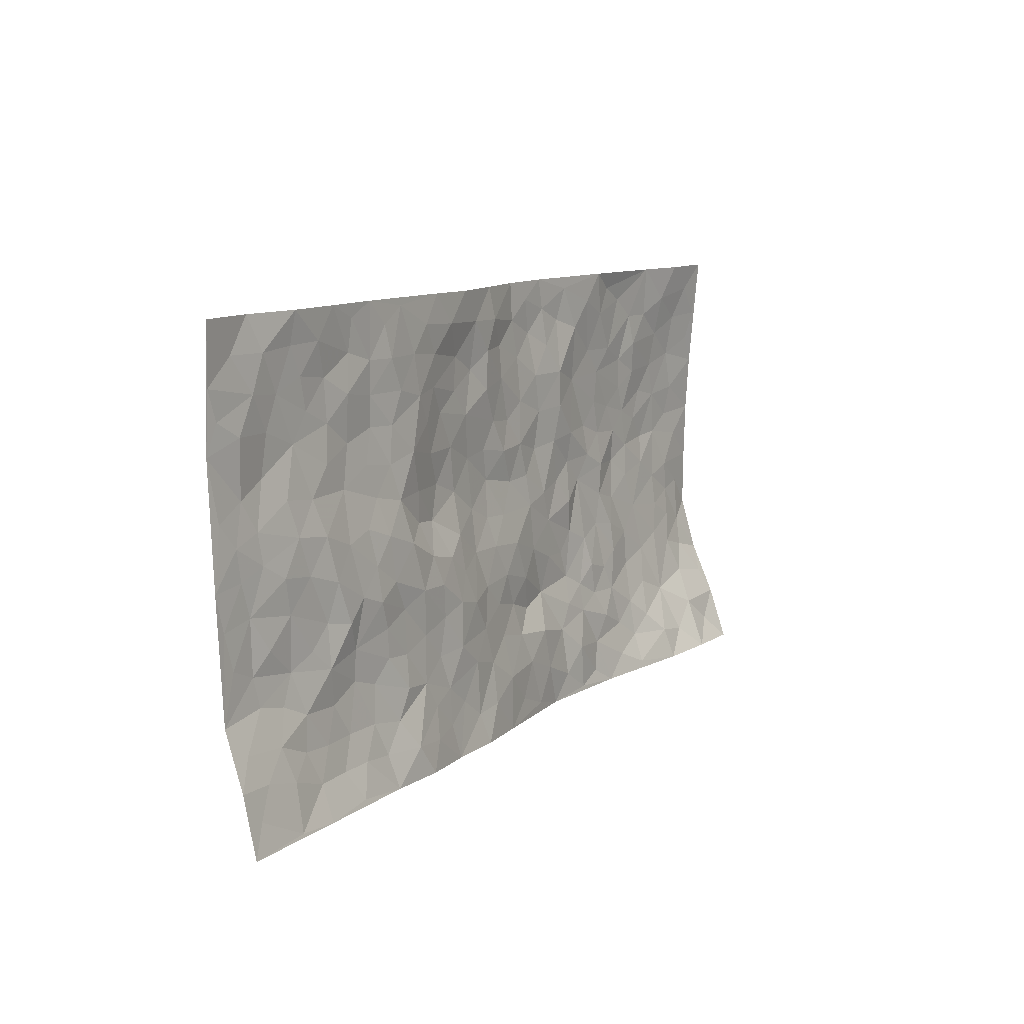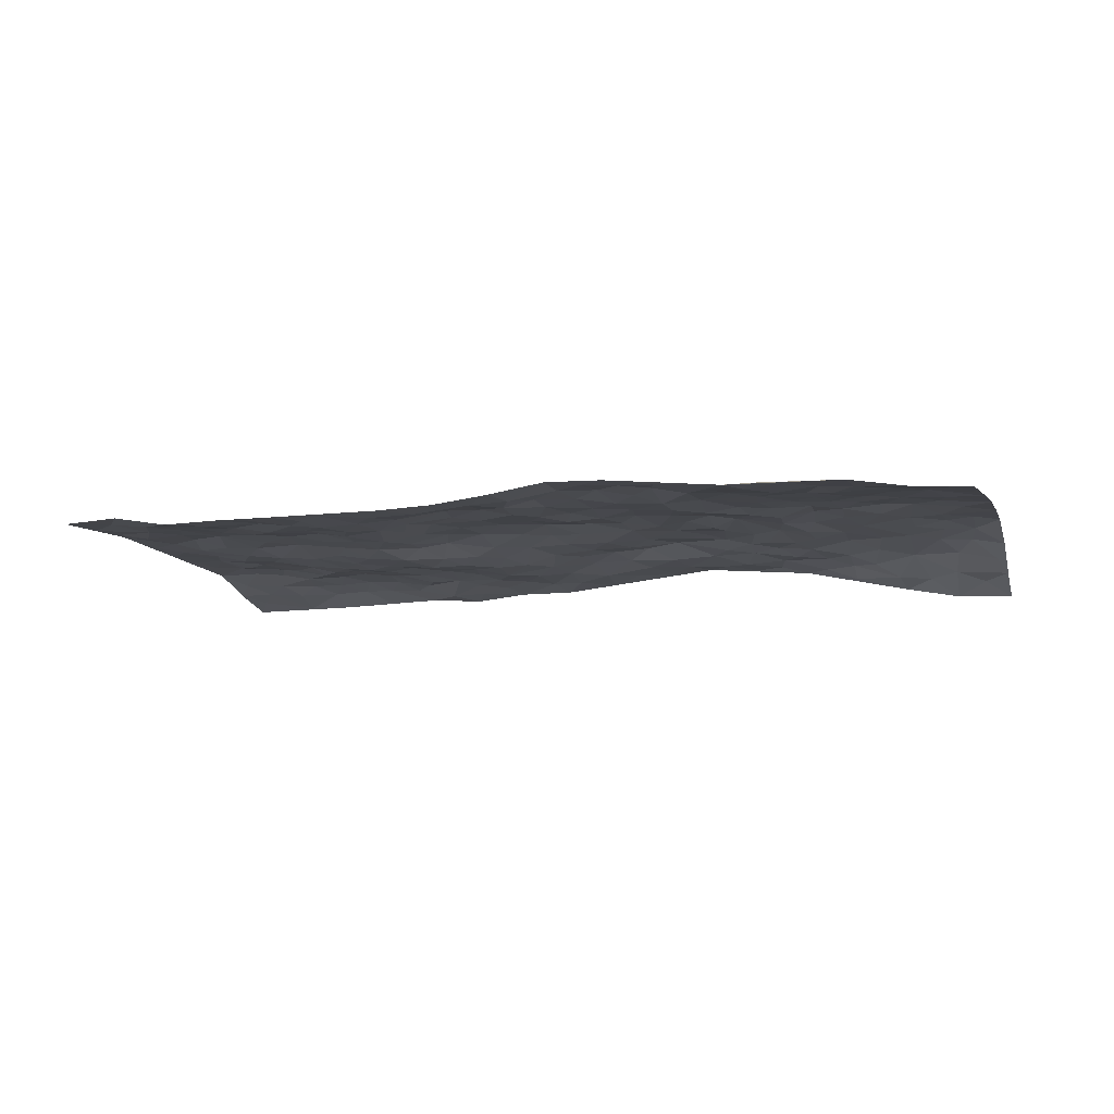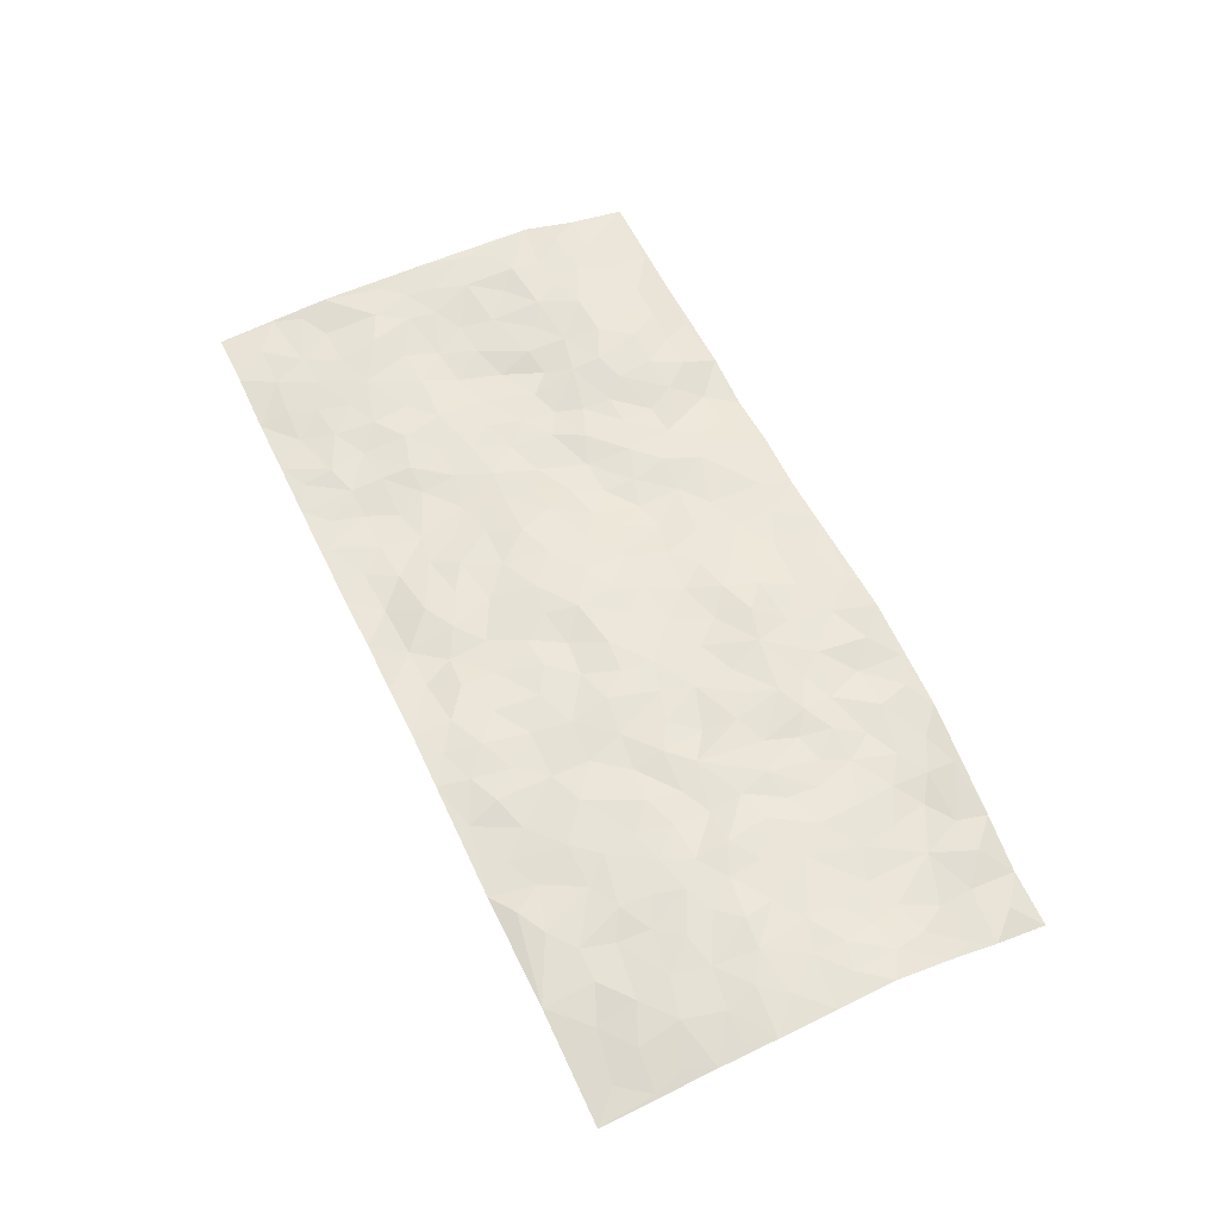
<metadata>
{"format":"obj","ext":"obj","renderer":"f3d","projection":"perspective","resolution":1024,"background":"white","views":[{"elev":6.9,"azim":120.1,"up":"+Y"},{"elev":-10.3,"azim":-165.7,"up":"+Z"},{"elev":59.7,"azim":-118.5,"up":"+Z"}]}
</metadata>
<code>
v -1.018 0.0851 -0.1112
v -0.9714 1.059 -0.04749
v 0.9409 -0.03164 -0.05808
v 0.9932 0.9583 -0.005704
v -0.8205 0.4485 -0.001332
v -1 0.5639 0.003229
v -0.8835 0.4171 -0.004965
v -0.042 0.01827 -0.03255
v -1.011 0.3176 -0.02465
v -0.9495 0.3998 -0.002296
v -0.7743 0.0645 -0.08069
v -1.014 0.2028 -0.07361
v -0.7389 0.3446 -0.004204
v -0.8959 0.07767 -0.1049
v -0.8698 0.348 -0.01375
v -0.5322 0.04402 -0.02715
v -0.9912 0.2591 -0.0481
v -0.327 0.1969 -0.001803
v -0.8036 0.3774 -0.007431
v -0.8975 0.1892 -0.06369
v -0.9614 0.1379 -0.08007
v -0.834 0.1281 -0.06801
v -0.7087 0.1804 -0.03597
v -0.761 0.1349 -0.06167
v -0.9066 0.2705 -0.03244
v -0.9404 0.3327 -0.01502
v -0.8039 0.2334 -0.02691
v -0.7247 0.2617 -0.01618
v -0.8841 0.5469 0.002849
v -1.005 0.4388 0.007601
v -0.7274 1.046 -0.01827
v -0.5678 0.2651 -0.008608
v 0.2256 0.1589 -0.0318
v -0.986 0.8123 -0.01628
v -0.3896 0.4258 0.0141
v -0.7896 0.8064 0.004023
v -0.8018 0.8848 -0.004799
v -0.6021 0.486 0.01129
v -0.6134 0.6505 0.01472
v -0.481 1.036 -0.01356
v -0.9674 0.7495 -0.007406
v -0.677 0.6108 0.01389
v -0.3945 0.7867 0.0121
v -0.5376 0.3208 -0.00259
v -0.4908 0.2631 -0.001304
v -0.5294 0.2033 -0.01452
v -0.459 0.6723 0.01593
v -0.3812 0.5918 0.01699
v 0.1485 0.4789 -0.01065
v -0.3646 0.253 0.0004872
v -0.222 0.6344 0.01692
v -0.3863 0.6613 0.008731
v -0.3419 0.08876 -0.009326
v -0.6352 0.7561 0.01121
v -0.427 0.2294 -0.004517
v -0.8864 0.6762 0.007593
v -0.06218 0.364 -0.005267
v 0.03291 0.3506 -0.01003
v 0.2796 0.4495 -0.0258
v -0.1088 0.5691 0.01661
v -0.1792 0.5773 0.01335
v 0.08377 0.6375 0.01098
v -0.6581 0.3935 0.003356
v -0.7645 0.6264 0.01662
v -0.9549 0.8711 -0.019
v -0.5965 0.1741 -0.01643
v -0.4093 0.04729 -0.01552
v -0.8158 0.5216 0.005299
v -0.6513 0.2205 -0.01848
v -0.6541 0.07056 -0.05107
v -0.2874 0.03004 -0.006264
v -0.6543 0.1374 -0.02997
v -0.5859 0.099 -0.02963
v -0.4721 0.07557 -0.01491
v -0.4884 0.143 -0.0104
v -0.902 0.745 7.829e-05
v -0.9707 0.9351 -0.03052
v -0.7548 0.5616 0.007904
v 0.01004 1.008 -0.001754
v -0.8142 0.7298 0.007301
v -0.5886 0.3589 -0.002607
v -0.5322 0.5011 0.009279
v -0.004983 0.5831 0.01724
v -0.06602 0.4989 0.007075
v -0.01696 0.4332 -0.002282
v -0.1604 0.1499 -0.01465
v -0.5788 0.7128 0.01479
v -0.9326 0.6232 0.002479
v -0.7424 0.7425 0.01153
v -0.4759 0.3345 -0.001496
v -0.6602 0.3145 -0.0003183
v -0.5093 0.7271 0.01254
v -0.1902 0.5072 0.008535
v -0.2825 0.463 0.01232
v -0.6587 0.6961 0.01364
v -0.04758 0.1338 -0.02754
v -0.4325 0.5445 0.01685
v -0.3717 0.3192 0.01435
v -0.2574 0.5294 0.01051
v -0.2028 0.405 0.00639
v -0.9941 0.6889 -0.003773
v -0.7185 0.6731 0.0134
v -0.8291 0.6351 0.0115
v -0.3988 0.1447 -0.01686
v -0.5378 0.5734 0.007728
v -0.7058 0.4562 0.00405
v -0.1555 0.3442 0.0001406
v -0.178 0.2701 0.01094
v -0.5302 0.6512 0.01432
v 0.1049 0.7343 0.001897
v -0.03449 0.2297 -0.01259
v -0.1002 0.2906 0.001671
v -0.02217 0.3023 -0.008111
v -0.4532 0.4 0.007214
v -0.2295 0.2104 -0.009478
v -0.6727 0.5361 0.01034
v -0.5798 0.4244 0.001894
v -0.5149 0.4307 0.008764
v -0.3237 0.553 0.0144
v -0.2834 0.3769 0.01075
v -0.3746 0.4987 0.007266
v -0.2545 0.2958 0.01666
v -0.1117 0.4303 -0.00254
v -0.611 0.5761 0.01898
v -0.124 0.2175 -0.007194
v -0.2517 0.1204 -0.01139
v -0.4284 0.2926 0.005317
v -0.95 0.4993 0.005011
v -0.89 0.4799 0.003257
v 0.07274 0.4312 -0.004731
v 0.178 0.2422 -0.03524
v 0.06879 0.5246 0.008502
v 0.003606 0.4993 0.008725
v 0.1442 0.3987 -0.02134
v 0.779 0.4672 -0.01254
v 0.2006 0.4367 -0.0227
v 0.2402 0.3145 -0.02985
v 0.1495 0.5713 0.004936
v 0.1319 1.001 -0.01531
v -0.3043 0.6475 0.009783
v 0.4297 0.8691 -0.02384
v 0.5013 0.9845 -0.02008
v -0.2164 0.8043 0.009858
v -0.05482 0.8776 0.01158
v -0.3467 0.3786 0.01468
v -0.4734 0.6024 0.01132
v -0.1134 0.07253 -0.02109
v -0.1992 0.04622 -0.01526
v 0.07984 0.01215 -0.04568
v 0.01579 0.8692 -0.001246
v -0.02263 0.712 0.008075
v 0.3909 0.1894 -0.03582
v 0.3143 0.2863 -0.02713
v 0.5799 0.5084 -0.02299
v 0.514 0.5321 -0.02216
v 0.421 0.126 -0.03179
v 0.4933 0.2146 -0.0185
v 0.3921 0.354 -0.02636
v 0.01423 0.6513 0.01204
v -0.06906 0.6421 0.008233
v -0.1516 0.7493 0.01297
v -0.09321 0.7091 0.01402
v -0.061 0.8051 0.009371
v -0.1467 0.6523 0.01046
v 0.01888 0.7841 0.0005765
v 0.2542 0.9961 -0.02025
v -0.01317 0.9374 -0.002621
v -0.2681 0.8721 0.01032
v -0.196 0.9017 0.01963
v -0.3185 0.8095 0.002318
v -0.2348 1.023 0.01241
v -0.2353 0.7205 0.01188
v -0.3249 0.7291 0.004047
v -0.1387 0.8481 0.01446
v -0.1122 1.015 0.01627
v 0.2158 0.7453 -0.002457
v 0.1679 0.6695 0.001715
v 0.3177 0.589 -0.0135
v 0.2482 0.52 -0.002178
v 0.2606 0.6629 -0.007306
v 0.4227 0.7336 -0.01818
v 0.3504 0.6758 -0.02365
v 0.2828 0.7291 -0.01372
v 0.0744 0.9345 -0.006033
v 0.07949 0.8293 0.006285
v 0.1482 0.8609 0.0008726
v 0.254 0.8706 -0.01489
v 0.3211 0.7875 -0.02057
v 0.2235 0.5945 0.002868
v -0.8822 0.9248 -0.01588
v -0.6845 0.8633 -0.004104
v -0.8752 0.8323 -0.001685
v -0.8481 1.051 -0.03889
v -0.9174 0.9977 -0.03323
v -0.807 0.9732 -0.02189
v -0.7321 0.9341 -0.008727
v -0.6017 0.9727 -0.001665
v -0.661 0.9315 -0.003333
v -0.6941 0.7938 0.003861
v -0.5626 0.8558 0.003569
v -0.6265 0.8259 0.007467
v -0.5084 0.9397 -0.003338
v -0.3891 0.9105 0.0007901
v -0.5394 1.001 -0.004646
v -0.4665 0.8528 0.008701
v -0.4374 0.9711 -0.006315
v -0.3374 1.002 0.002004
v -0.5165 0.8 0.009953
v -0.3171 0.9296 0.01178
v -0.2531 0.9555 0.0145
v 0.1554 0.7873 0.0006582
v 0.2546 0.8015 -0.01155
v 0.1943 0.933 -0.01885
v 0.3942 0.8027 -0.02213
v 0.3419 0.8743 -0.0208
v 0.3912 0.9738 -0.02029
v 0.2957 0.9334 -0.02138
v 0.4502 0.9364 -0.02115
v 0.3653 0.4871 -0.03204
v 0.3136 0.523 -0.01167
v 0.4756 0.5909 -0.01571
v 0.4265 0.6535 -0.01635
v 0.3966 0.5788 -0.02139
v 0.3212 0.1868 -0.03297
v 0.4584 0.3237 -0.02856
v 0.4471 0.5115 -0.02933
v 0.3259 0.3839 -0.03403
v -0.1184 0.9317 0.01609
v -0.1758 0.9781 0.01416
v 0.2853 0.1319 -0.03729
v 0.5713 -0.0009393 -0.04878
v 0.1754 0.338 -0.03254
v 0.2493 0.3854 -0.03249
v 0.5558 0.2314 -0.01339
v 0.7495 0.9711 -0.02135
v 0.9524 0.2111 0.0007024
v 0.494 0.798 -0.0128
v 0.7046 0.4621 -0.01625
v 0.487 0.7331 -0.008294
v 0.9667 0.4603 0.006371
v 0.6444 0.2722 -0.02022
v 0.4942 0.4546 -0.02908
v 0.7538 0.2826 -0.003063
v 0.5438 0.3997 -0.02948
v 0.4477 -0.008033 -0.04844
v 0.06005 0.262 -0.02232
v 0.4669 0.06498 -0.03316
v 0.1078 0.3267 -0.02712
v 0.3892 0.2596 -0.02918
v 0.8478 0.2313 -0.0008477
v 0.6268 0.4412 -0.02716
v 0.5401 0.06639 -0.03154
v 0.4308 0.4161 -0.03139
v 0.5873 0.3531 -0.02917
v 0.2562 0.2324 -0.0276
v 0.4518 0.261 -0.02631
v 0.2266 0.07979 -0.03796
v 0.3253 9.029e-05 -0.05743
v 0.203 0.004696 -0.04506
v 0.1648 0.1187 -0.03107
v 0.03385 0.181 -0.0255
v 0.1117 0.1972 -0.03241
v 0.5784 0.1289 -0.017
v 0.7601 0.3942 -0.00883
v 0.7189 0.1954 -0.01433
v 0.6134 0.06086 -0.02913
v 0.6489 0.3627 -0.01576
v 0.6956 0.3145 -0.01214
v 0.8634 0.2915 0.00353
v 0.7365 0.5405 -0.0147
v 0.6584 0.1231 -0.02062
v 0.7305 0.1239 -0.02047
v 0.8205 0.3352 -0.005401
v 0.9216 0.3121 0.003201
v 0.8702 0.4041 0.002651
v 0.5583 0.2968 -0.01812
v 0.7856 0.07929 -0.03629
v 0.2938 0.06233 -0.04796
v 0.3735 0.06412 -0.05162
v 0.03229 0.09005 -0.03507
v 0.1039 0.07983 -0.03347
v 0.9791 0.71 0.01105
v 0.695 0.05565 -0.03217
v 0.6255 0.195 -0.01208
v 0.9446 0.3863 0.004984
v 0.8949 0.4733 0.002737
v 0.7812 0.2205 -0.005665
v 0.4987 0.1344 -0.02195
v 0.6936 -0.0185 -0.05625
v 0.4835 0.3815 -0.03345
v 0.9041 0.03125 -0.04406
v 0.9459 0.09133 -0.03346
v 0.8093 0.1507 -0.02097
v 0.8653 0.09321 -0.03192
v 0.7903 -0.0163 -0.05505
v 0.9078 0.1535 -0.01684
v 0.6565 0.5337 -0.02226
v 0.6865 0.6086 -0.01025
v 0.5799 0.6173 -0.008432
v 0.8236 0.6593 0.007365
v 0.6333 0.7506 -0.007443
v 0.9517 0.5863 0.006683
v 0.7627 0.6135 -0.006551
v 0.8476 0.5619 -0.000371
v 0.7341 0.7172 0.0003336
v 0.8354 0.498 -0.003694
v 0.9081 0.5376 0.002281
v 0.8882 0.6237 0.005929
v 0.638 0.671 -0.01002
v 0.5646 0.7064 -0.006371
v 0.5057 0.6599 -0.01175
v 0.8604 0.8182 -0.004181
v 0.7201 0.8454 -0.008501
v 0.8147 0.7452 0.001679
v 0.9003 0.7418 -0.003464
v 0.787 0.8147 -0.00181
v 0.9833 0.8343 0.002481
v 0.6981 0.7779 -0.004788
v 0.9586 0.7725 0.003322
v 0.7532 0.9042 -0.01075
v 0.8709 0.9647 0.0003203
v 0.6252 0.9775 -0.01918
v 0.8323 0.8938 -0.007199
v 0.9184 0.8914 0.001989
v 0.6727 0.9111 -0.01737
v 0.5647 0.8843 -0.01089
v 0.498 0.8673 -0.01633
v 0.5617 0.9525 -0.01765
v 0.574 0.8041 -0.01539
v 0.6431 0.8395 -0.008071
f 29 6 128
f 12 21 20
f 26 10 9
f 55 45 46
f 27 19 15
f 26 9 17
f 101 6 88
f 12 1 21
f 7 15 19
f 125 86 96
f 84 123 85
f 129 29 128
f 25 27 15
f 12 20 17
f 73 75 66
f 22 14 11
f 26 17 25
f 9 12 17
f 25 15 26
f 5 129 7
f 52 146 48
f 55 18 50
f 7 19 5
f 20 27 25
f 124 82 105
f 41 76 34
f 20 14 22
f 14 20 21
f 14 21 1
f 24 22 11
f 24 27 22
f 72 66 69
f 69 32 91
f 70 24 11
f 24 23 27
f 17 20 25
f 27 20 22
f 10 15 7
f 10 26 15
f 23 28 27
f 27 13 19
f 28 23 69
f 13 27 28
f 119 121 94
f 10 7 129
f 6 30 128
f 9 10 30
f 36 192 80
f 80 102 89
f 118 81 44
f 64 103 78
f 115 126 86
f 45 32 46
f 91 63 13
f 129 68 29
f 95 87 54
f 95 54 199
f 202 40 204
f 82 97 105
f 29 88 6
f 18 55 104
f 148 126 71
f 38 82 124
f 50 18 122
f 117 82 38
f 5 19 106
f 82 117 118
f 80 64 102
f 127 45 55
f 194 77 190
f 98 35 114
f 39 124 105
f 127 50 98
f 106 19 13
f 66 75 46
f 39 95 42
f 63 117 38
f 95 89 102
f 101 56 76
f 51 140 99
f 18 53 126
f 62 83 132
f 45 127 90
f 112 113 57
f 103 29 68
f 130 85 58
f 109 39 105
f 35 94 121
f 113 246 58
f 151 165 163
f 120 100 94
f 114 127 98
f 192 190 65
f 95 39 87
f 36 191 37
f 67 104 74
f 56 101 88
f 13 63 106
f 192 34 76
f 268 241 243
f 108 115 125
f 93 84 60
f 133 84 85
f 156 288 157
f 101 76 41
f 80 103 64
f 105 97 146
f 99 61 51
f 92 109 47
f 125 96 111
f 158 227 153
f 75 104 55
f 69 66 32
f 81 91 32
f 106 78 68
f 42 64 78
f 77 34 65
f 24 70 72
f 75 73 16
f 16 71 67
f 2 34 77
f 13 28 91
f 103 56 88
f 56 80 76
f 72 69 23
f 11 16 70
f 16 73 70
f 16 67 74
f 115 18 126
f 24 72 23
f 73 72 70
f 16 74 75
f 72 73 66
f 32 45 44
f 84 83 60
f 66 46 32
f 78 106 116
f 117 63 81
f 67 53 104
f 103 68 78
f 69 91 28
f 36 80 89
f 106 38 116
f 106 68 5
f 81 118 117
f 62 132 138
f 32 44 81
f 53 67 71
f 57 58 85
f 123 100 107
f 93 60 61
f 33 230 224
f 8 96 147
f 132 133 130
f 140 48 119
f 93 100 123
f 122 98 50
f 164 60 160
f 53 71 126
f 125 112 108
f 193 194 195
f 75 55 46
f 63 91 81
f 56 103 80
f 196 198 31
f 18 104 53
f 121 48 97
f 38 106 63
f 118 97 82
f 97 35 121
f 51 172 140
f 130 134 49
f 87 39 109
f 288 252 263
f 97 114 35
f 47 43 92
f 57 113 58
f 248 130 58
f 34 101 41
f 114 90 127
f 116 124 42
f 145 94 35
f 118 114 97
f 167 79 175
f 98 145 35
f 85 123 57
f 43 47 52
f 199 36 89
f 42 78 116
f 159 83 62
f 88 29 103
f 74 104 75
f 118 44 90
f 173 140 172
f 42 95 102
f 190 192 37
f 65 190 77
f 89 95 199
f 125 111 112
f 92 87 109
f 18 115 122
f 177 180 176
f 112 57 107
f 109 105 146
f 93 94 100
f 285 286 275
f 96 86 147
f 137 232 131
f 57 123 107
f 87 92 208
f 49 134 136
f 132 130 49
f 161 164 162
f 50 127 55
f 122 108 107
f 122 107 100
f 48 140 52
f 118 90 114
f 99 119 94
f 123 84 93
f 36 37 192
f 48 121 119
f 120 122 100
f 39 42 124
f 38 124 116
f 248 58 246
f 44 45 90
f 98 122 120
f 146 52 47
f 94 93 99
f 168 209 170
f 212 183 188
f 202 197 200
f 42 102 64
f 107 108 112
f 99 93 61
f 8 280 96
f 112 111 113
f 125 115 86
f 115 108 122
f 128 30 10
f 5 68 129
f 10 129 128
f 132 49 138
f 83 84 133
f 130 133 85
f 83 133 132
f 248 134 130
f 156 152 224
f 151 110 165
f 212 186 211
f 153 224 249
f 254 251 244
f 246 261 262
f 225 158 249
f 49 136 179
f 185 184 150
f 214 188 181
f 181 188 182
f 161 163 174
f 143 170 172
f 110 211 185
f 184 79 167
f 174 228 169
f 62 110 159
f 163 150 144
f 210 169 229
f 170 143 168
f 176 211 110
f 98 120 145
f 94 145 120
f 48 146 97
f 109 146 47
f 148 86 126
f 147 86 148
f 71 8 148
f 8 147 148
f 244 276 254
f 232 136 134
f 174 143 161
f 60 83 160
f 163 162 151
f 159 160 83
f 261 281 262
f 259 281 149
f 219 220 59
f 246 113 111
f 33 255 131
f 157 256 152
f 137 255 153
f 230 278 279
f 262 260 33
f 154 155 242
f 131 255 137
f 248 131 232
f 281 280 149
f 259 258 278
f 220 179 59
f 159 151 160
f 162 160 151
f 164 61 60
f 228 174 144
f 144 174 163
f 159 110 151
f 161 172 164
f 186 184 185
f 161 162 163
f 61 164 51
f 160 162 164
f 187 217 213
f 150 163 165
f 205 202 200
f 79 184 139
f 170 43 173
f 174 169 143
f 161 143 172
f 167 144 150
f 176 180 183
f 172 170 173
f 223 226 221
f 185 150 165
f 99 140 119
f 207 206 203
f 172 51 164
f 43 52 173
f 173 52 140
f 167 175 228
f 228 229 169
f 210 168 169
f 177 110 62
f 189 138 179
f 62 138 177
f 136 232 233
f 181 182 222
f 150 184 167
f 178 180 189
f 49 179 138
f 177 138 189
f 180 178 182
f 178 179 220
f 307 308 304
f 222 223 221
f 215 187 188
f 176 183 212
f 187 213 186
f 214 215 188
f 185 211 186
f 237 181 239
f 182 188 183
f 110 185 165
f 216 215 141
f 211 176 212
f 182 183 180
f 176 110 177
f 213 184 186
f 178 189 179
f 177 189 180
f 195 190 37
f 197 198 200
f 195 194 190
f 34 192 65
f 80 192 76
f 37 196 195
f 194 2 77
f 193 2 194
f 196 37 191
f 31 193 195
f 198 196 191
f 31 195 196
f 199 201 191
f 197 204 31
f 198 191 201
f 31 198 197
f 201 199 54
f 36 199 191
f 54 208 201
f 208 43 205
f 208 54 87
f 198 201 200
f 206 205 203
f 43 170 203
f 210 207 209
f 40 202 206
f 31 204 40
f 197 202 204
f 208 205 200
f 43 203 205
f 205 206 202
f 203 209 207
f 171 40 207
f 40 206 207
f 208 200 201
f 43 208 92
f 170 209 203
f 168 143 169
f 207 210 171
f 168 210 209
f 188 187 212
f 212 187 186
f 166 139 213
f 184 213 139
f 237 214 181
f 215 214 141
f 216 141 218
f 213 217 166
f 142 166 216
f 217 216 166
f 187 215 217
f 216 217 215
f 237 141 214
f 142 216 218
f 223 222 182
f 179 136 59
f 223 220 219
f 267 238 251
f 237 327 141
f 223 182 178
f 158 290 253
f 220 223 178
f 59 233 227
f 233 59 136
f 248 246 131
f 153 249 158
f 251 254 267
f 223 219 226
f 111 261 246
f 297 251 238
f 276 256 157
f 167 228 144
f 229 228 175
f 175 171 229
f 229 171 210
f 260 257 33
f 265 271 272
f 266 289 283
f 269 243 250
f 249 224 152
f 266 283 271
f 227 233 137
f 253 227 158
f 325 313 320
f 135 264 275
f 310 329 239
f 270 298 297
f 249 256 225
f 275 273 269
f 311 222 221
f 155 154 299
f 234 276 157
f 310 311 299
f 222 239 181
f 221 226 155
f 266 263 252
f 242 290 244
f 264 273 275
f 273 264 243
f 242 244 154
f 276 290 225
f 288 234 157
f 240 282 302
f 275 286 306
f 225 290 158
f 234 263 284
f 241 254 276
f 233 232 137
f 137 153 227
f 264 135 238
f 244 251 154
f 260 259 257
f 227 253 219
f 33 224 255
f 154 297 299
f 240 302 307
f 297 154 251
f 264 268 243
f 253 226 219
f 271 284 263
f 277 294 293
f 290 242 253
f 241 234 284
f 59 227 219
f 242 155 226
f 252 245 231
f 157 152 156
f 257 230 33
f 152 256 249
f 278 230 257
f 262 33 131
f 224 153 255
f 259 278 257
f 134 248 232
f 230 279 224
f 96 261 111
f 261 96 280
f 280 281 261
f 246 262 131
f 252 247 245
f 268 267 241
f 283 277 272
f 288 247 252
f 275 274 285
f 295 291 294
f 267 268 264
f 263 234 288
f 309 310 299
f 290 276 244
f 283 272 271
f 267 254 241
f 265 243 241
f 236 240 285
f 297 238 270
f 303 305 298
f 241 276 234
f 221 155 299
f 272 277 293
f 250 243 287
f 286 285 240
f 284 271 265
f 271 263 266
f 295 3 291
f 225 256 276
f 241 284 265
f 289 266 231
f 3 292 291
f 321 235 323
f 293 294 296
f 279 278 258
f 245 279 258
f 279 156 224
f 260 281 259
f 280 8 149
f 262 281 260
f 231 266 252
f 267 264 238
f 306 304 270
f 283 289 295
f 243 269 273
f 236 269 250
f 294 292 296
f 274 236 285
f 269 274 275
f 250 287 293
f 245 289 231
f 236 274 269
f 156 279 247
f 242 226 253
f 247 279 245
f 243 265 287
f 288 156 247
f 265 272 293
f 296 292 236
f 293 287 265
f 295 294 277
f 277 283 295
f 236 250 296
f 289 3 295
f 292 294 291
f 293 296 250
f 300 304 308
f 325 320 235
f 329 330 326
f 270 304 303
f 270 303 298
f 309 305 301
f 135 306 270
f 299 297 298
f 298 309 299
f 238 135 270
f 300 314 305
f 303 300 305
f 304 306 307
f 300 303 304
f 282 319 315
f 322 325 235
f 275 306 135
f 307 306 286
f 240 307 286
f 308 307 302
f 302 282 308
f 308 282 315
f 305 309 298
f 310 309 301
f 310 301 329
f 310 239 311
f 222 311 239
f 299 311 221
f 319 312 315
f 312 323 316
f 301 305 318
f 305 314 316
f 300 308 315
f 316 314 312
f 312 314 315
f 315 314 300
f 323 312 324
f 316 313 318
f 282 4 317
f 330 313 325
f 4 321 324
f 235 320 323
f 282 317 319
f 312 319 317
f 326 325 322
f 316 320 313
f 316 318 305
f 142 218 327
f 327 218 141
f 316 323 320
f 324 312 317
f 4 324 317
f 321 323 324
f 318 313 330
f 328 326 322
f 326 327 329
f 329 327 237
f 326 328 327
f 322 142 328
f 327 328 142
f 329 237 239
f 301 318 330
f 326 330 325
f 330 329 301

</code>
